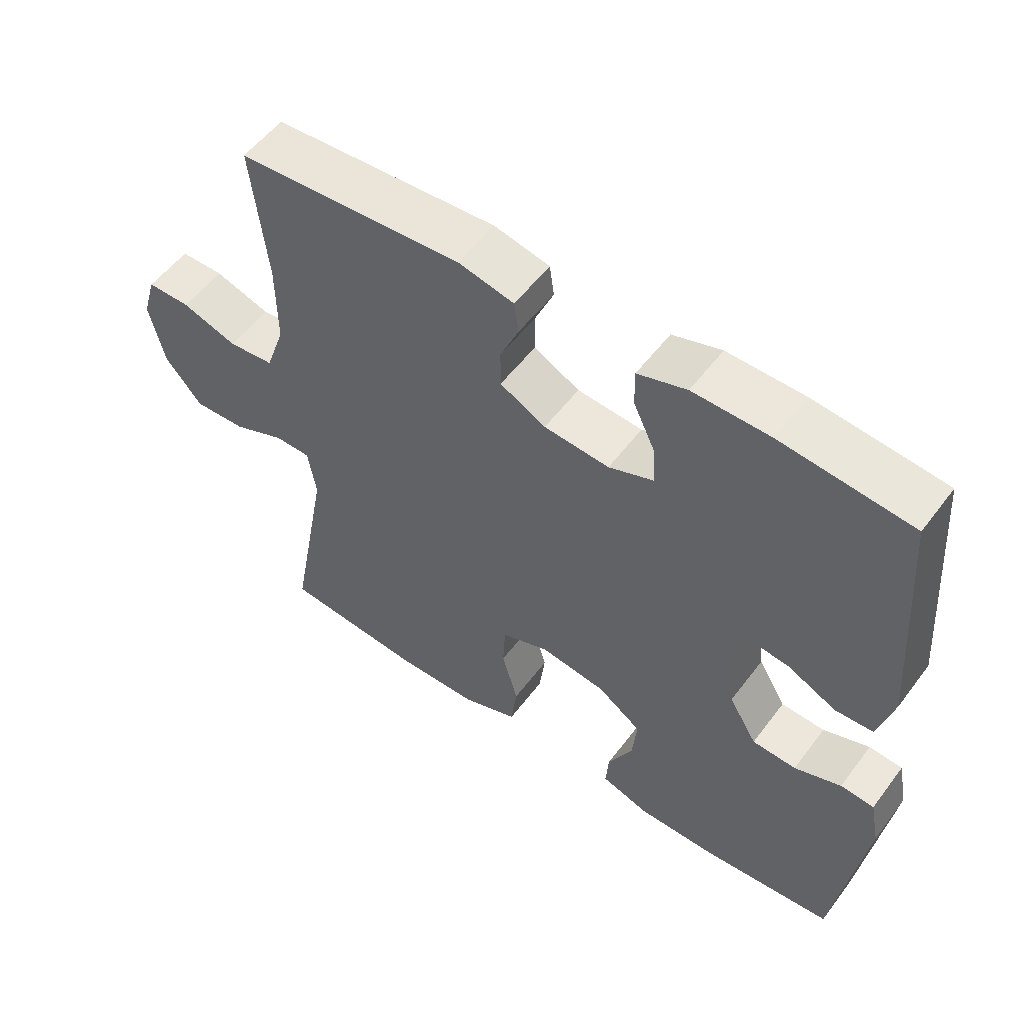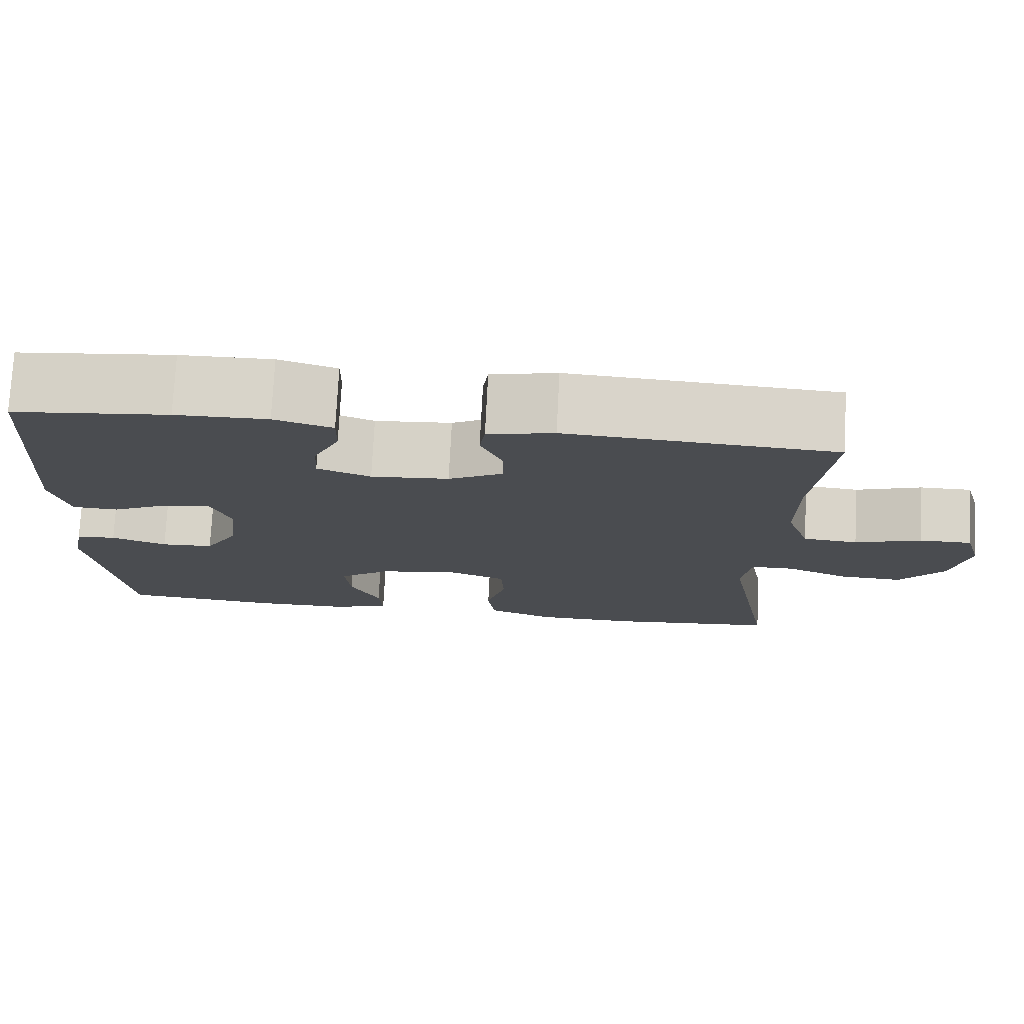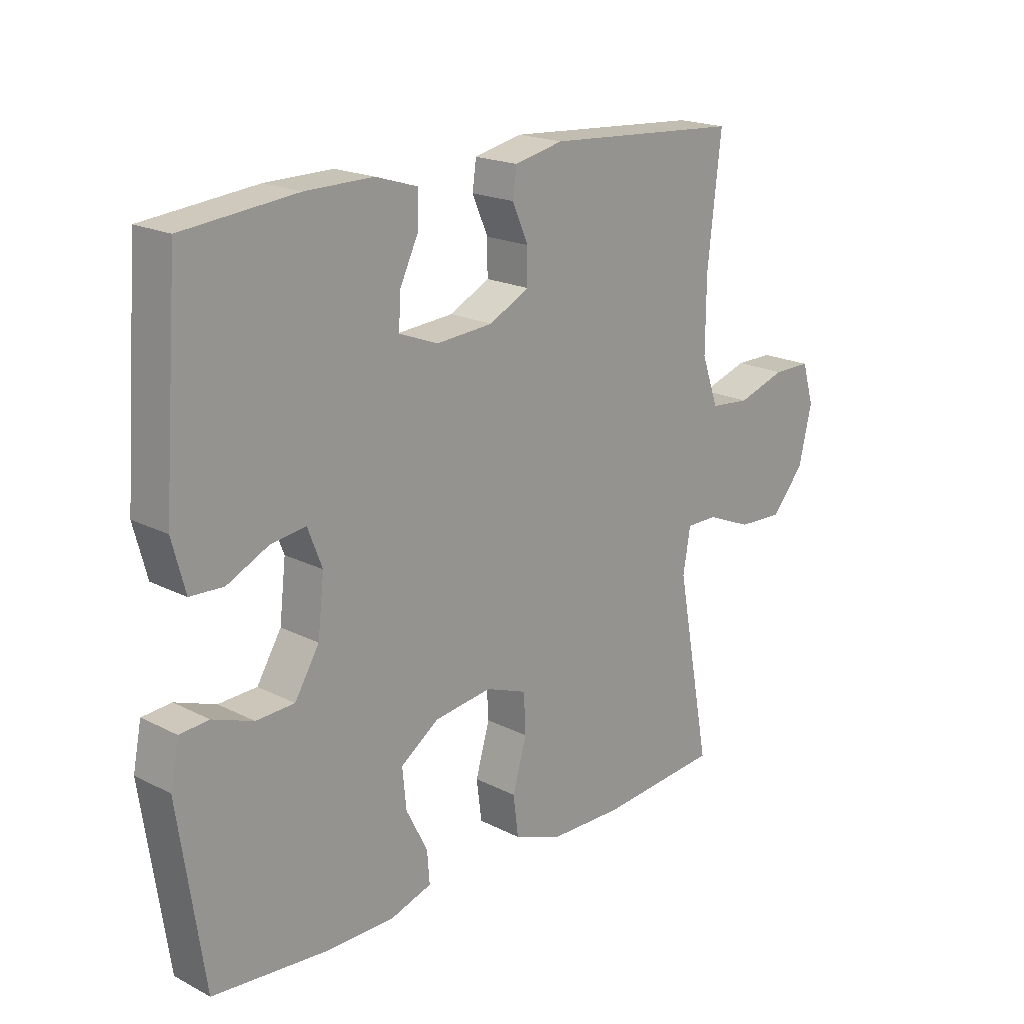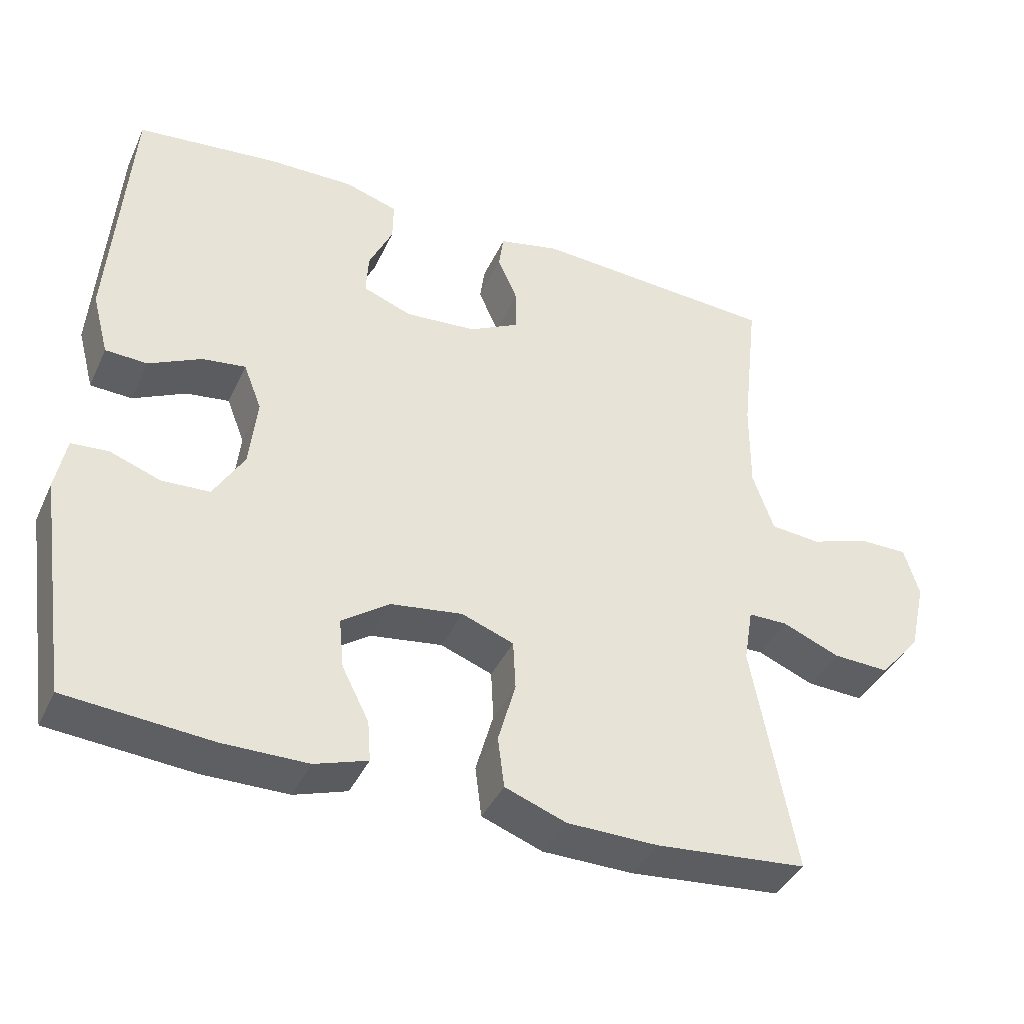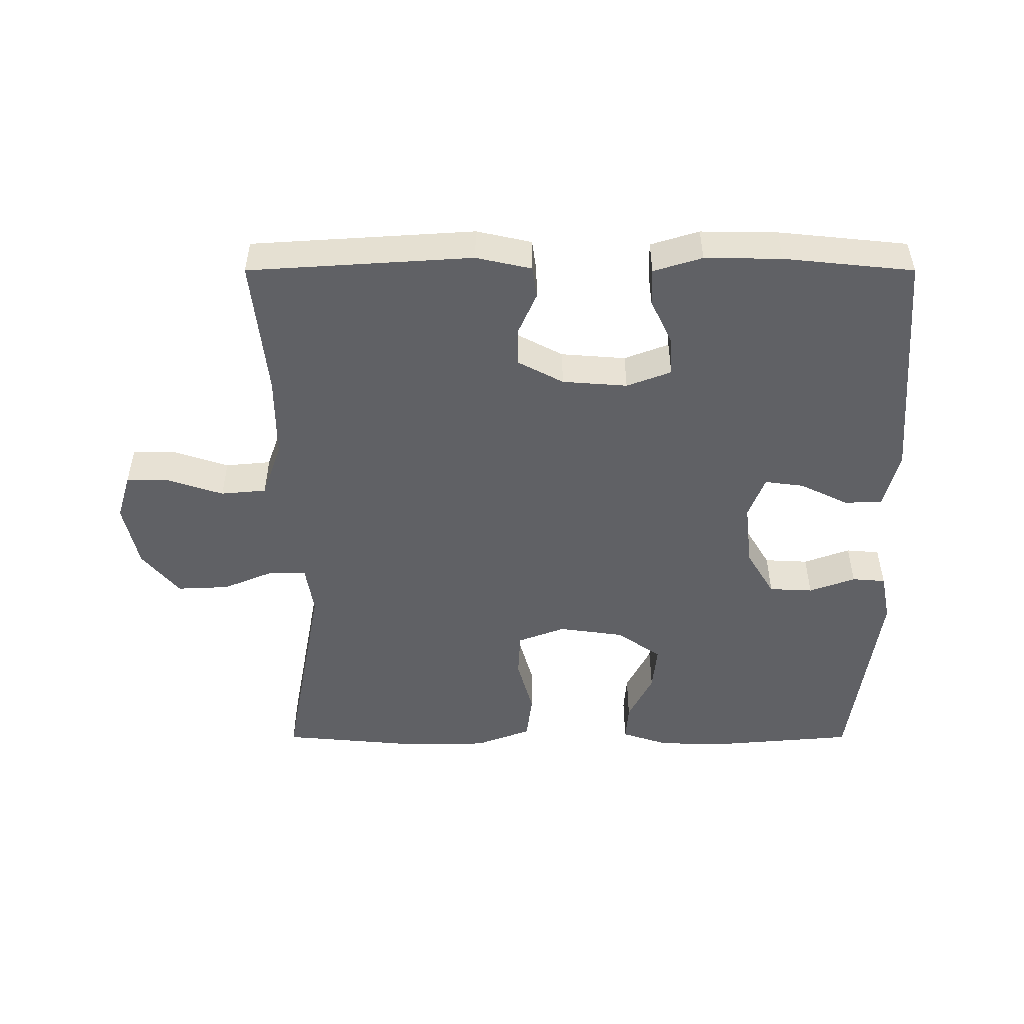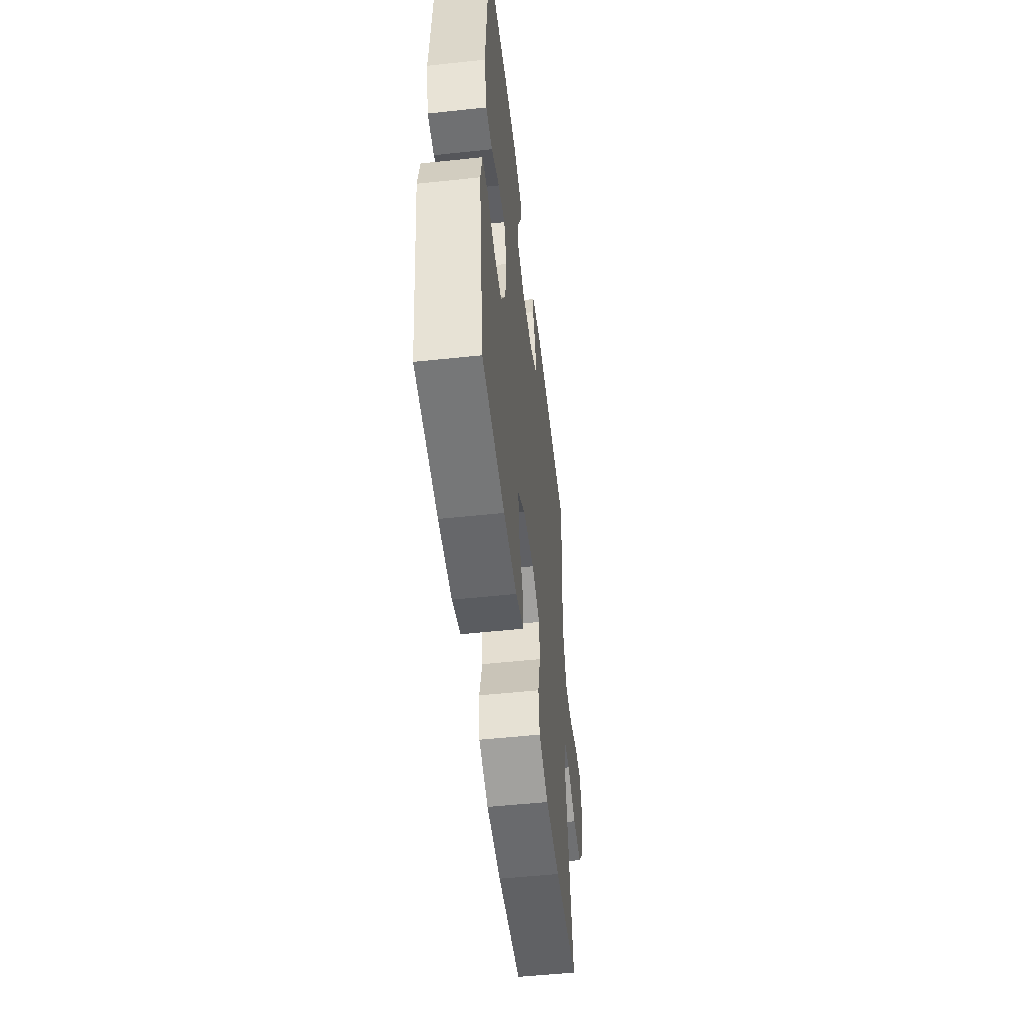
<metadata>
{"format":"obj","ext":"obj","renderer":"f3d","projection":"perspective","resolution":1024,"background":"white","views":[{"elev":54.3,"azim":36.2,"up":"+Z"},{"elev":75.3,"azim":-177.1,"up":"+Z"},{"elev":19.3,"azim":133.8,"up":"+Z"},{"elev":-39.8,"azim":156.8,"up":"+Z"},{"elev":-50.4,"azim":-0.0,"up":"+Y"},{"elev":-52.2,"azim":96.6,"up":"+Z"}]}
</metadata>
<code>
o path6014
v 0.3324 0.0375 0.518
v 0.2141 0.0375 0.5195
v 0.1393 0.0375 0.4965
v 0.1404 0.0375 0.4404
v 0.1739 0.0375 0.3701
v 0.1773 0.0375 0.3115
v 0.1088 0.0375 0.2857
v 0.008845 0.0375 0.2932
v -0.06132 0.0375 0.3299
v -0.06125 0.0375 0.3888
v -0.03321 0.0375 0.4525
v -0.04012 0.0375 0.501
v -0.1254 0.0375 0.5198
v -0.4699 0.0375 0.4977
v -0.4462 0.0375 0.2858
v -0.4454 0.0375 0.1586
v -0.4749 0.0375 0.07482
v -0.545 0.0375 0.06831
v -0.6303 0.0375 0.09614
v -0.6967 0.0375 0.09609
v -0.7176 0.0375 0.02643
v -0.6947 0.0375 -0.07264
v -0.6374 0.0375 -0.1404
v -0.5576 0.0375 -0.1368
v -0.4775 0.0375 -0.1037
v -0.4225 0.0375 -0.1039
v -0.4097 0.0375 -0.1808
v -0.4699 0.0375 -0.5042
v -0.2573 0.0375 -0.5232
v -0.1293 0.0375 -0.5211
v -0.04394 0.0375 -0.4893
v -0.03496 0.0375 -0.4181
v -0.05966 0.0375 -0.3315
v -0.0562 0.0375 -0.2618
v 0.01666 0.0375 -0.2345
v 0.1177 0.0375 -0.2485
v 0.1852 0.0375 -0.2957
v 0.1783 0.0375 -0.366
v 0.1404 0.0375 -0.4402
v 0.136 0.0375 -0.497
v 0.2102 0.0375 -0.5212
v 0.3295 0.0375 -0.5215
v 0.5318 0.0375 -0.5042
v 0.5763 0.0375 -0.1977
v 0.5614 0.0375 -0.123
v 0.5101 0.0375 -0.119
v 0.439 0.0375 -0.1447
v 0.3717 0.0375 -0.1414
v 0.3287 0.0375 -0.07033
v 0.3176 0.0375 0.02794
v 0.3429 0.0375 0.09279
v 0.4036 0.0375 0.08475
v 0.4772 0.0375 0.04893
v 0.5357 0.0375 0.0516
v 0.5588 0.0375 0.1384
v 0.5318 0.0375 0.4977
v 0.3324 -0.0375 0.518
v 0.2141 -0.0375 0.5195
v 0.1393 -0.0375 0.4965
v 0.1404 -0.0375 0.4404
v 0.1739 -0.0375 0.3701
v 0.1773 -0.0375 0.3115
v 0.1088 -0.0375 0.2857
v 0.008845 -0.0375 0.2932
v -0.06132 -0.0375 0.3299
v -0.06125 -0.0375 0.3888
v -0.03321 -0.0375 0.4525
v -0.04012 -0.0375 0.501
v -0.1254 -0.0375 0.5198
v -0.4699 -0.0375 0.4977
v -0.4462 -0.0375 0.2858
v -0.4454 -0.0375 0.1586
v -0.4749 -0.0375 0.07482
v -0.545 -0.0375 0.06831
v -0.6303 -0.0375 0.09614
v -0.6967 -0.0375 0.09609
v -0.7176 -0.0375 0.02643
v -0.6947 -0.0375 -0.07264
v -0.6374 -0.0375 -0.1404
v -0.5576 -0.0375 -0.1368
v -0.4775 -0.0375 -0.1037
v -0.4225 -0.0375 -0.1039
v -0.4097 -0.0375 -0.1808
v -0.4699 -0.0375 -0.5042
v -0.2573 -0.0375 -0.5232
v -0.1293 -0.0375 -0.5211
v -0.04394 -0.0375 -0.4893
v -0.03496 -0.0375 -0.4181
v -0.05966 -0.0375 -0.3315
v -0.0562 -0.0375 -0.2618
v 0.01666 -0.0375 -0.2345
v 0.1177 -0.0375 -0.2485
v 0.1852 -0.0375 -0.2957
v 0.1783 -0.0375 -0.366
v 0.1404 -0.0375 -0.4402
v 0.136 -0.0375 -0.497
v 0.2102 -0.0375 -0.5212
v 0.3295 -0.0375 -0.5215
v 0.5318 -0.0375 -0.5042
v 0.5763 -0.0375 -0.1977
v 0.5614 -0.0375 -0.123
v 0.5101 -0.0375 -0.119
v 0.439 -0.0375 -0.1447
v 0.3717 -0.0375 -0.1414
v 0.3287 -0.0375 -0.07033
v 0.3176 -0.0375 0.02794
v 0.3429 -0.0375 0.09279
v 0.4036 -0.0375 0.08475
v 0.4772 -0.0375 0.04893
v 0.5357 -0.0375 0.0516
v 0.5588 -0.0375 0.1384
v 0.5318 -0.0375 0.4977
v 0.5763 0.0375 -0.1977
v 0.5614 0.0375 -0.123
v 0.5614 0.0375 -0.123
v 0.5101 0.0375 -0.119
v 0.5357 0.0375 0.0516
v 0.5357 0.0375 0.0516
v 0.5588 0.0375 0.1384
v 0.5318 0.0375 -0.5042
v 0.5318 0.0375 -0.5042
v 0.4772 0.0375 0.04893
v 0.5318 0.0375 0.4977
v 0.5318 0.0375 0.4977
v 0.439 0.0375 -0.1447
v 0.4036 0.0375 0.08475
v 0.3324 0.0375 0.518
v 0.3295 0.0375 -0.5215
v 0.3717 0.0375 -0.1414
v 0.3429 0.0375 0.09279
v 0.3429 0.0375 0.09279
v 0.3287 0.0375 -0.07033
v 0.3176 0.0375 0.02794
v 0.2141 0.0375 0.5195
v 0.2102 0.0375 -0.5212
v 0.1739 0.0375 0.3701
v 0.1773 0.0375 0.3115
v 0.1773 0.0375 0.3115
v 0.1393 0.0375 0.4965
v 0.1393 0.0375 0.4965
v 0.136 0.0375 -0.497
v 0.136 0.0375 -0.497
v 0.1852 0.0375 -0.2957
v 0.1852 0.0375 -0.2957
v 0.1783 0.0375 -0.366
v 0.1177 0.0375 -0.2485
v 0.1404 0.0375 -0.4402
v 0.1088 0.0375 0.2857
v 0.1404 0.0375 0.4404
v 0.01666 0.0375 -0.2345
v 0.008845 0.0375 0.2932
v -0.0562 0.0375 -0.2618
v -0.0562 0.0375 -0.2618
v -0.06132 0.0375 0.3299
v -0.06132 0.0375 0.3299
v -0.06125 0.0375 0.3888
v -0.03321 0.0375 0.4525
v -0.04012 0.0375 0.501
v -0.04012 0.0375 0.501
v -0.04394 0.0375 -0.4893
v -0.04394 0.0375 -0.4893
v -0.03496 0.0375 -0.4181
v -0.05966 0.0375 -0.3315
v -0.1254 0.0375 0.5198
v -0.1293 0.0375 -0.5211
v -0.2573 0.0375 -0.5232
v -0.4699 0.0375 -0.5042
v -0.4699 0.0375 -0.5042
v -0.4097 0.0375 -0.1808
v -0.4225 0.0375 -0.1039
v -0.4225 0.0375 -0.1039
v -0.4775 0.0375 -0.1037
v -0.4462 0.0375 0.2858
v -0.4454 0.0375 0.1586
v -0.4699 0.0375 0.4977
v -0.4699 0.0375 0.4977
v -0.4749 0.0375 0.07482
v -0.4749 0.0375 0.07482
v -0.545 0.0375 0.06831
v -0.5576 0.0375 -0.1368
v -0.6303 0.0375 0.09614
v -0.6374 0.0375 -0.1404
v -0.6967 0.0375 0.09609
v -0.6967 0.0375 0.09609
v -0.6947 0.0375 -0.07264
v -0.7176 0.0375 0.02643
v 0.5763 -0.0375 -0.1977
v 0.5614 -0.0375 -0.123
v 0.5614 -0.0375 -0.123
v 0.5101 -0.0375 -0.119
v 0.5357 -0.0375 0.0516
v 0.5357 -0.0375 0.0516
v 0.5588 -0.0375 0.1384
v 0.5318 -0.0375 -0.5042
v 0.5318 -0.0375 -0.5042
v 0.4772 -0.0375 0.04893
v 0.5318 -0.0375 0.4977
v 0.5318 -0.0375 0.4977
v 0.439 -0.0375 -0.1447
v 0.4036 -0.0375 0.08475
v 0.3324 -0.0375 0.518
v 0.3295 -0.0375 -0.5215
v 0.3717 -0.0375 -0.1414
v 0.3429 -0.0375 0.09279
v 0.3429 -0.0375 0.09279
v 0.3287 -0.0375 -0.07033
v 0.3176 -0.0375 0.02794
v 0.2141 -0.0375 0.5195
v 0.2102 -0.0375 -0.5212
v 0.1739 -0.0375 0.3701
v 0.1773 -0.0375 0.3115
v 0.1773 -0.0375 0.3115
v 0.1393 -0.0375 0.4965
v 0.1393 -0.0375 0.4965
v 0.136 -0.0375 -0.497
v 0.136 -0.0375 -0.497
v 0.1852 -0.0375 -0.2957
v 0.1852 -0.0375 -0.2957
v 0.1783 -0.0375 -0.366
v 0.1177 -0.0375 -0.2485
v 0.1404 -0.0375 -0.4402
v 0.1088 -0.0375 0.2857
v 0.1404 -0.0375 0.4404
v 0.01666 -0.0375 -0.2345
v 0.008845 -0.0375 0.2932
v -0.0562 -0.0375 -0.2618
v -0.0562 -0.0375 -0.2618
v -0.06132 -0.0375 0.3299
v -0.06132 -0.0375 0.3299
v -0.06125 -0.0375 0.3888
v -0.03321 -0.0375 0.4525
v -0.04012 -0.0375 0.501
v -0.04012 -0.0375 0.501
v -0.04394 -0.0375 -0.4893
v -0.04394 -0.0375 -0.4893
v -0.03496 -0.0375 -0.4181
v -0.05966 -0.0375 -0.3315
v -0.1254 -0.0375 0.5198
v -0.1293 -0.0375 -0.5211
v -0.2573 -0.0375 -0.5232
v -0.4699 -0.0375 -0.5042
v -0.4699 -0.0375 -0.5042
v -0.4097 -0.0375 -0.1808
v -0.4225 -0.0375 -0.1039
v -0.4225 -0.0375 -0.1039
v -0.4775 -0.0375 -0.1037
v -0.4462 -0.0375 0.2858
v -0.4454 -0.0375 0.1586
v -0.4699 -0.0375 0.4977
v -0.4699 -0.0375 0.4977
v -0.4749 -0.0375 0.07482
v -0.4749 -0.0375 0.07482
v -0.545 -0.0375 0.06831
v -0.5576 -0.0375 -0.1368
v -0.6303 -0.0375 0.09614
v -0.6374 -0.0375 -0.1404
v -0.6967 -0.0375 0.09609
v -0.6967 -0.0375 0.09609
v -0.6947 -0.0375 -0.07264
v -0.7176 -0.0375 0.02643
f 200 201 204
f 199 187 190
f 203 202 199
f 211 201 210
f 247 230 238
f 240 237 243
f 202 219 209
f 215 209 221
f 202 203 217
f 208 210 201
f 260 255 257
f 201 200 197
f 202 217 219
f 230 231 238
f 246 253 254
f 254 259 256
f 217 206 220
f 224 222 225
f 207 222 224
f 238 231 232
f 213 223 208
f 234 236 239
f 204 222 207
f 255 259 253
f 259 255 260
f 240 243 241
f 226 225 244
f 196 193 200
f 210 208 223
f 248 251 244
f 187 199 194
f 197 200 193
f 204 211 222
f 204 201 211
f 191 193 196
f 237 239 236
f 206 207 220
f 188 190 187
f 206 217 203
f 247 228 230
f 224 225 226
f 221 209 219
f 246 251 253
f 225 228 244
f 239 237 240
f 247 238 249
f 194 199 202
f 243 226 244
f 220 207 224
f 254 253 259
f 237 226 243
f 248 228 247
f 244 228 248
f 244 251 246
f 44 115 189 100
f 45 46 102 101
f 118 55 111 192
f 121 44 100 195
f 53 54 110 109
f 55 124 198 111
f 46 47 103 102
f 52 53 109 108
f 56 1 57 112
f 42 43 99 98
f 47 48 104 103
f 131 52 108 205
f 48 49 105 104
f 50 51 107 106
f 1 2 58 57
f 41 42 98 97
f 49 50 106 105
f 5 138 212 61
f 2 140 214 58
f 142 41 97 216
f 144 38 94 218
f 36 37 93 92
f 39 40 96 95
f 38 39 95 94
f 6 7 63 62
f 4 5 61 60
f 3 4 60 59
f 35 36 92 91
f 7 8 64 63
f 153 35 91 227
f 8 155 229 64
f 10 11 67 66
f 11 159 233 67
f 161 32 88 235
f 32 33 89 88
f 12 13 69 68
f 30 31 87 86
f 33 34 90 89
f 9 10 66 65
f 29 30 86 85
f 168 29 85 242
f 27 28 84 83
f 171 27 83 245
f 25 26 82 81
f 15 16 72 71
f 176 15 71 250
f 13 14 70 69
f 16 178 252 72
f 17 18 74 73
f 24 25 81 80
f 18 19 75 74
f 23 24 80 79
f 19 184 258 75
f 22 23 79 78
f 21 22 78 77
f 20 21 77 76
f 126 130 127
f 125 116 113
f 129 125 128
f 137 136 127
f 173 164 156
f 166 169 163
f 128 135 145
f 141 147 135
f 128 143 129
f 134 127 136
f 186 183 181
f 127 123 126
f 128 145 143
f 156 164 157
f 172 180 179
f 180 182 185
f 143 146 132
f 150 151 148
f 133 150 148
f 164 158 157
f 139 134 149
f 160 165 162
f 130 133 148
f 181 179 185
f 185 186 181
f 166 167 169
f 152 170 151
f 122 126 119
f 136 149 134
f 174 170 177
f 113 120 125
f 123 119 126
f 130 148 137
f 130 137 127
f 117 122 119
f 163 162 165
f 132 146 133
f 114 113 116
f 132 129 143
f 173 156 154
f 150 152 151
f 147 145 135
f 172 179 177
f 151 170 154
f 165 166 163
f 173 175 164
f 120 128 125
f 169 170 152
f 146 150 133
f 180 185 179
f 163 169 152
f 174 173 154
f 170 174 154
f 170 172 177

</code>
